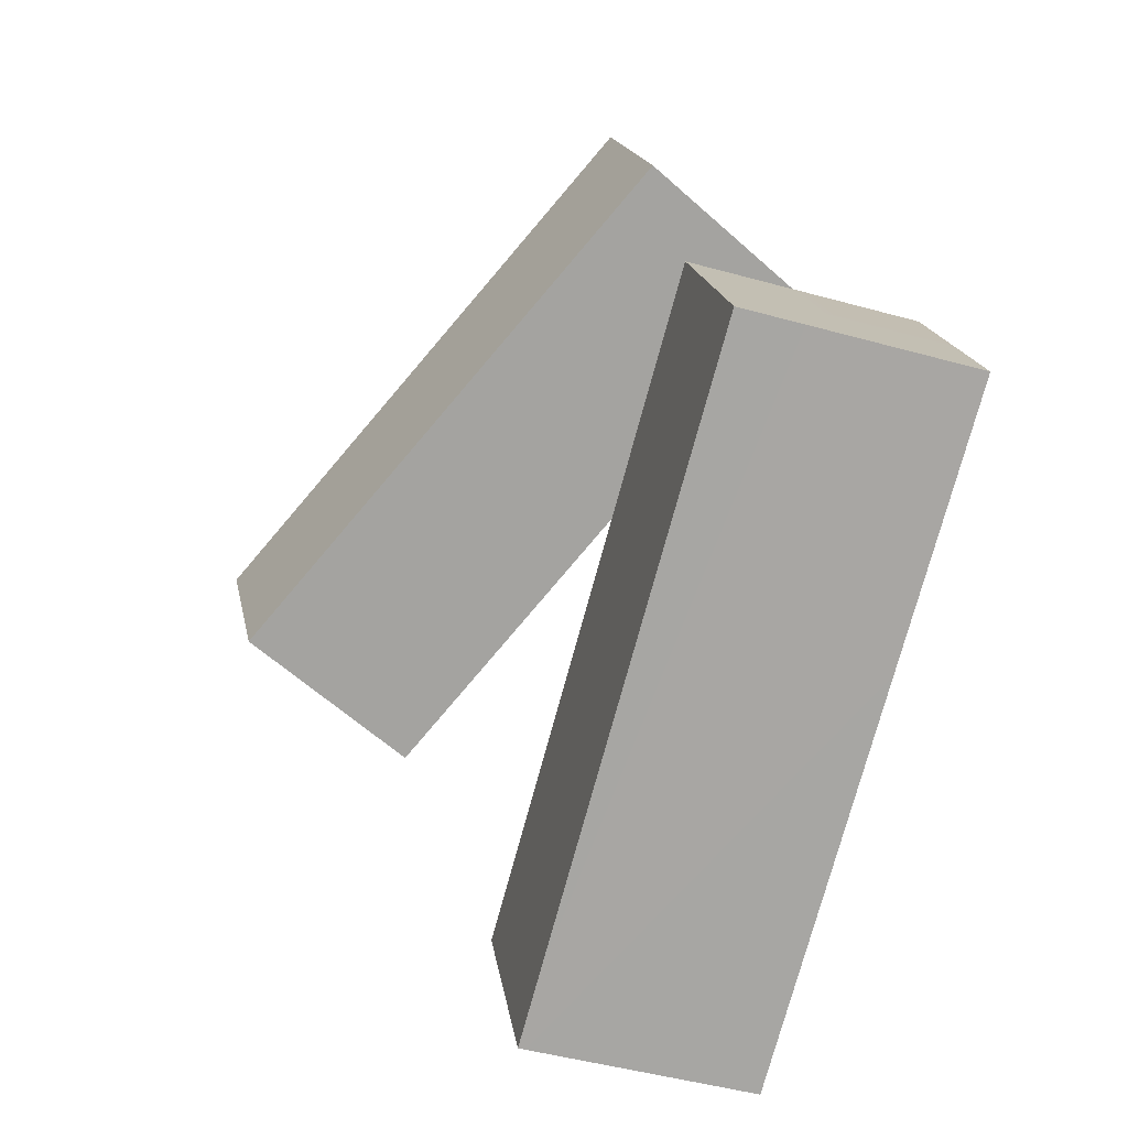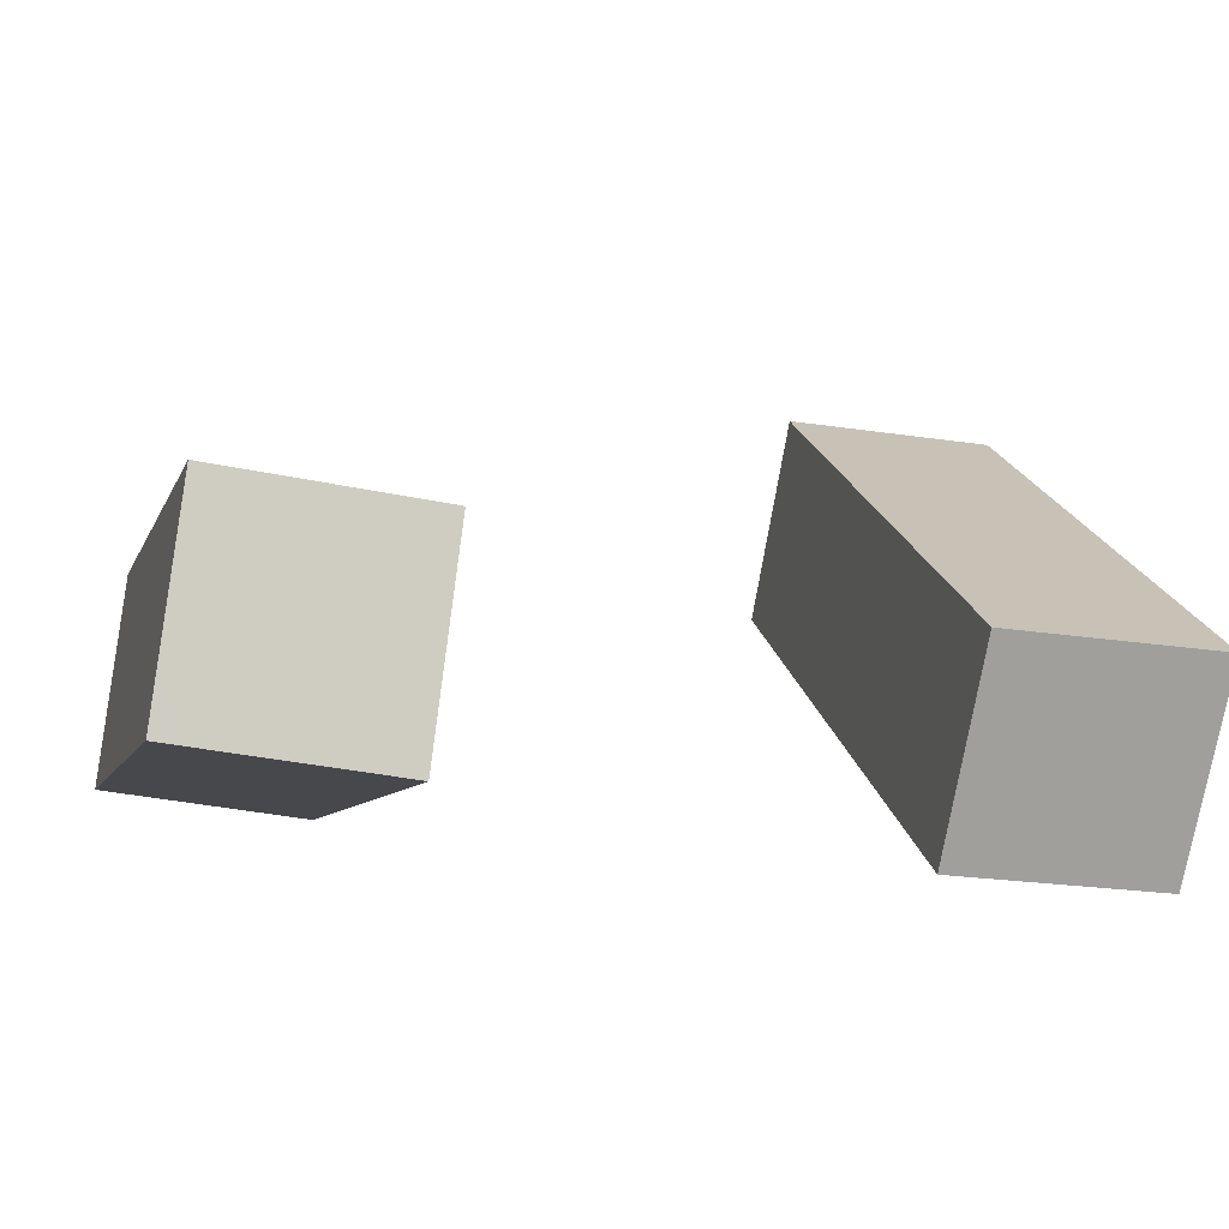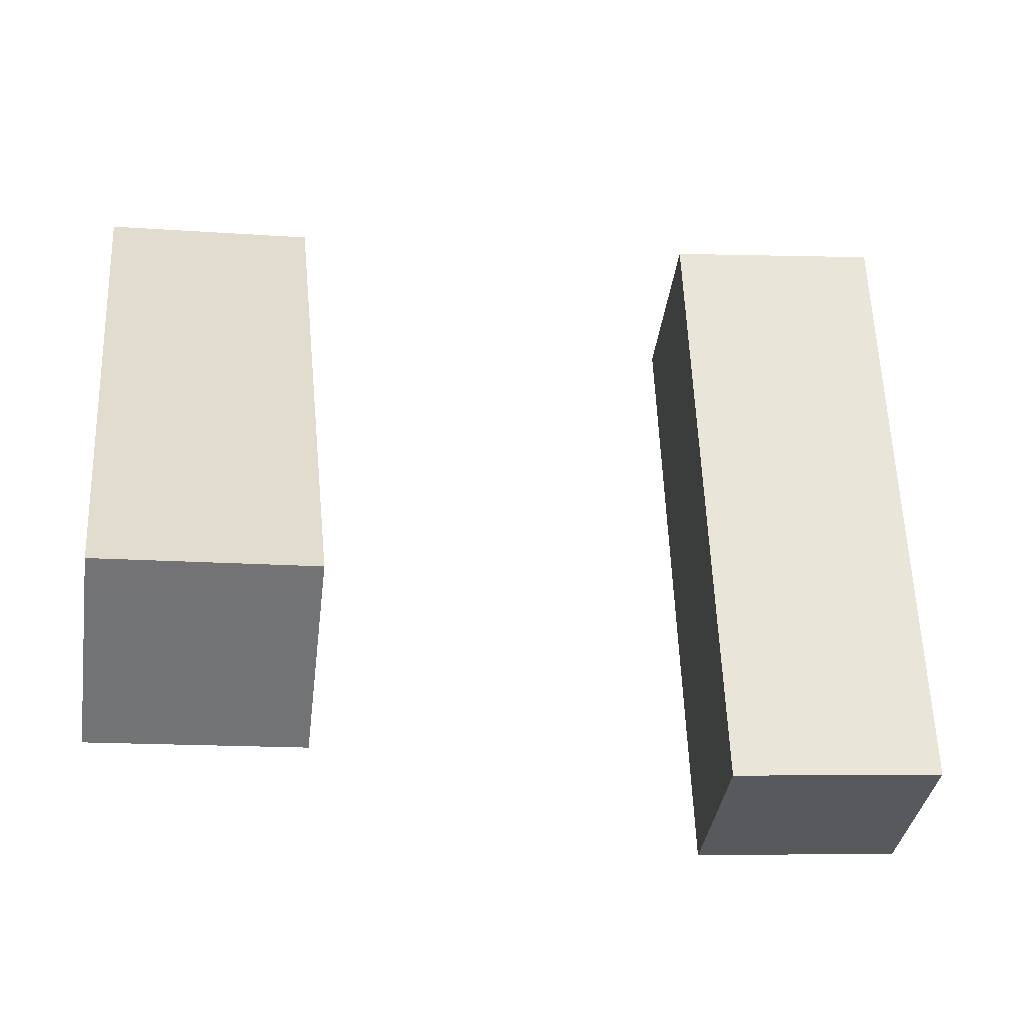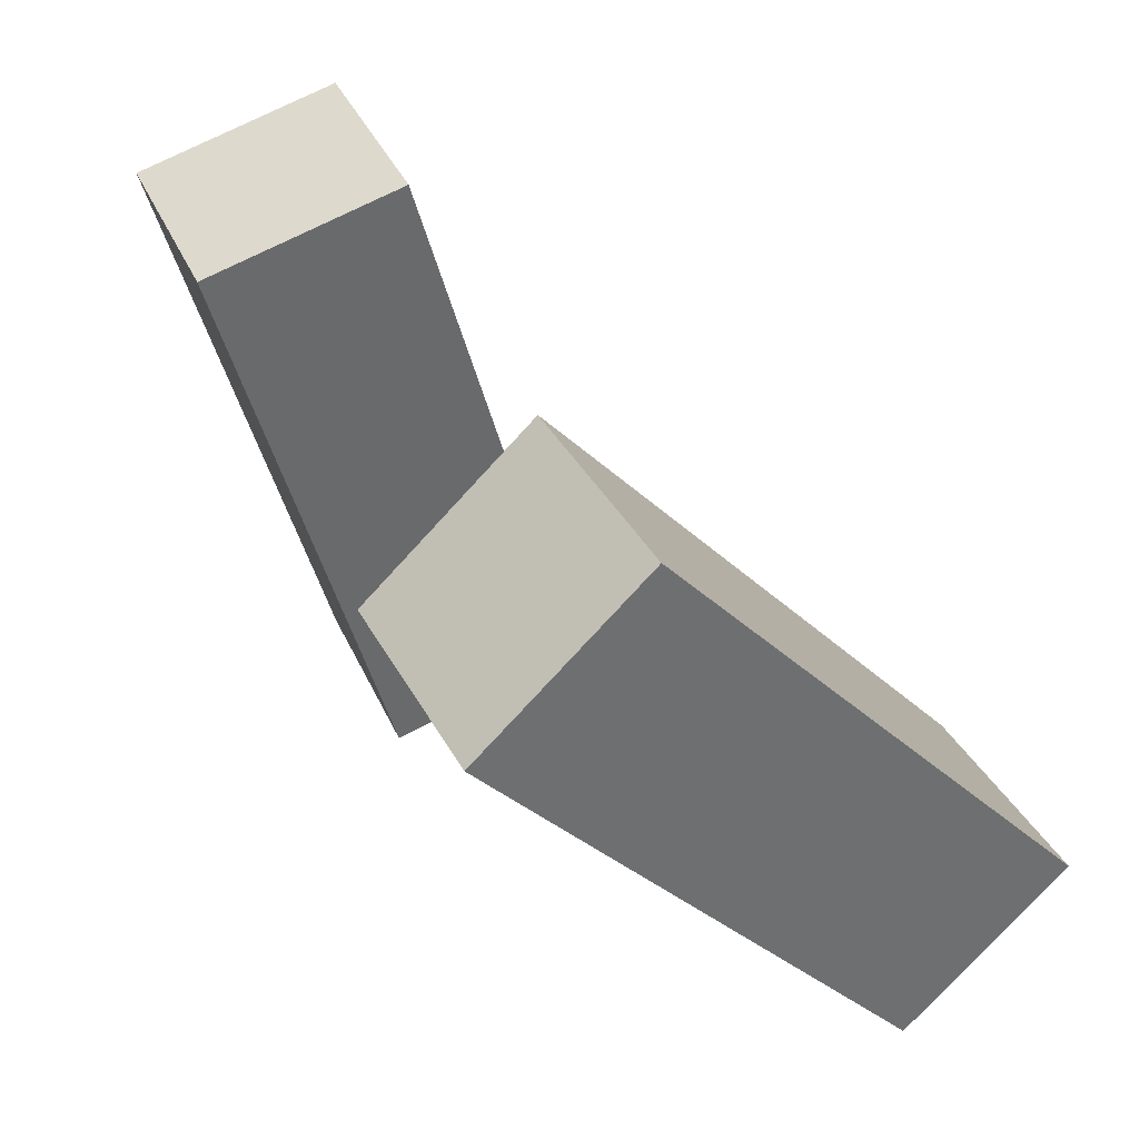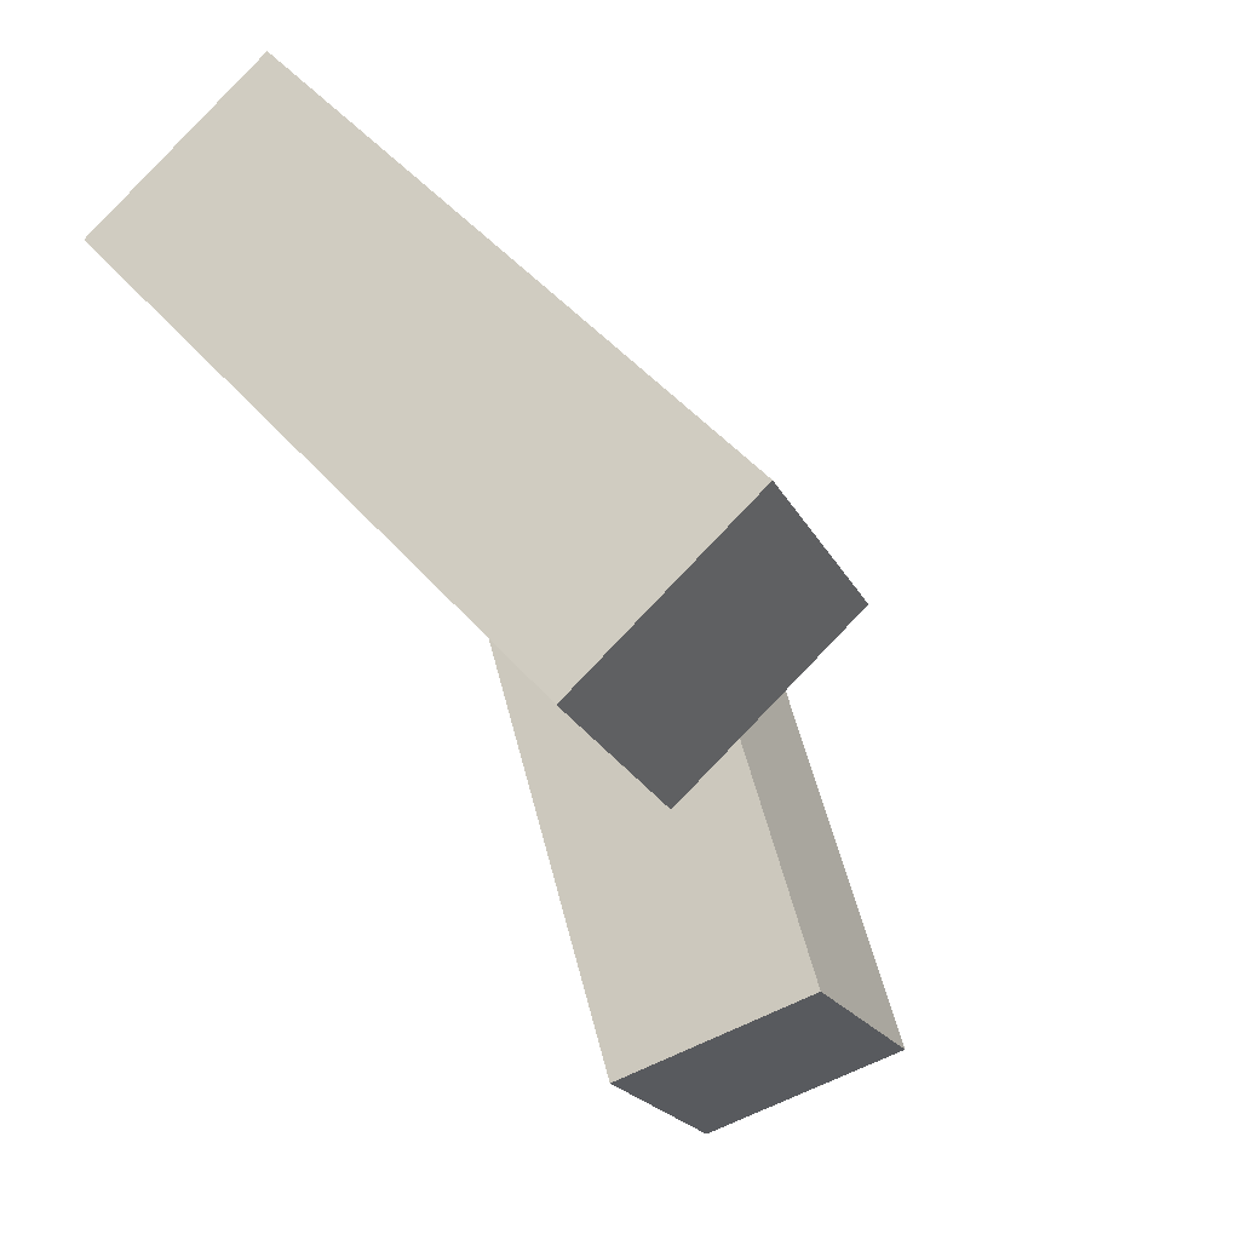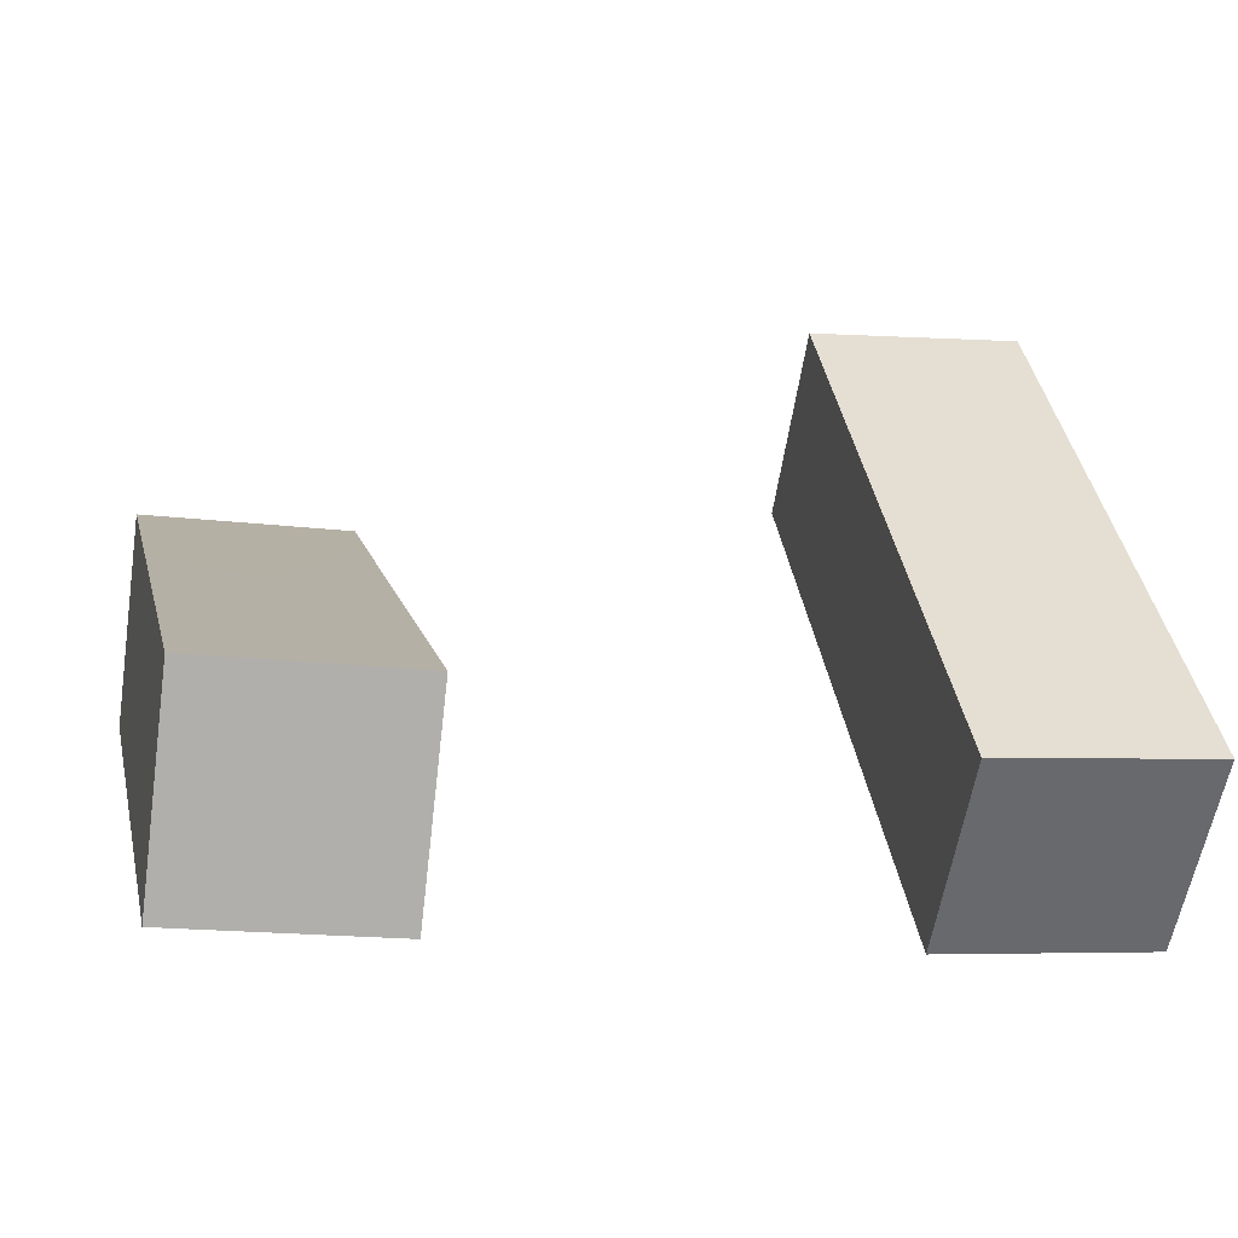
<metadata>
{"format":"obj","ext":"obj","renderer":"f3d","projection":"perspective","resolution":1024,"background":"white","views":[{"elev":17.3,"azim":79.5,"up":"+Y"},{"elev":-23.2,"azim":165.5,"up":"+Z"},{"elev":-14.5,"azim":-8.9,"up":"+Y"},{"elev":37.4,"azim":-115.5,"up":"+Y"},{"elev":-25.2,"azim":-67.5,"up":"+Y"},{"elev":-4.3,"azim":168.0,"up":"+Z"}]}
</metadata>
<code>
g Arms_Mesh
v 3.242e-07 -0.01316 -0.1764
v -0.25 -0.01316 -0.1764
v -0.25 -0.5762 0.3191
v 3.242e-07 -0.5762 0.3191
v 3.242e-07 0.152 0.01125
v 3.242e-07 -0.411 0.5068
v -0.25 -0.411 0.5068
v -0.25 0.152 0.01125
v 3.242e-07 -0.411 0.5068
v 3.242e-07 -0.5762 0.3191
v -0.25 -0.5762 0.3191
v -0.25 -0.411 0.5068
v 3.242e-07 0.152 0.01125
v 3.242e-07 -0.01316 -0.1764
v 3.242e-07 -0.5762 0.3191
v 3.242e-07 -0.411 0.5068
v -0.25 0.152 0.01125
v -0.25 -0.01316 -0.1764
v 3.242e-07 -0.01316 -0.1764
v 3.242e-07 0.152 0.01125
v -0.25 -0.411 0.5068
v -0.25 -0.5762 0.3191
v -0.25 -0.01316 -0.1764
v -0.25 0.152 0.01125
v 0.5064 0.06243 -0.1538
v 0.51 -0.6599 0.04798
v 0.7596 -0.655 0.06122
v 0.7561 0.06735 -0.1406
v 0.4924 0.1295 0.08657
v 0.742 0.1345 0.09981
v 0.7455 -0.5879 0.3016
v 0.4959 -0.5928 0.2884
v 0.4959 -0.5928 0.2884
v 0.7455 -0.5879 0.3016
v 0.7596 -0.655 0.06122
v 0.51 -0.6599 0.04798
v 0.4924 0.1295 0.08657
v 0.4959 -0.5928 0.2884
v 0.51 -0.6599 0.04798
v 0.5064 0.06243 -0.1538
v 0.742 0.1345 0.09981
v 0.4924 0.1295 0.08657
v 0.5064 0.06243 -0.1538
v 0.7561 0.06735 -0.1406
v 0.7455 -0.5879 0.3016
v 0.742 0.1345 0.09981
v 0.7561 0.06735 -0.1406
v 0.7596 -0.655 0.06122
g Arms_Mesh_0
f 3 2 1
f 4 3 1
f 7 6 5
f 8 7 5
f 11 10 9
f 12 11 9
f 15 14 13
f 16 15 13
f 19 18 17
f 20 19 17
f 23 22 21
f 24 23 21
f 27 26 25
f 28 27 25
f 31 30 29
f 32 31 29
f 35 34 33
f 36 35 33
f 39 38 37
f 40 39 37
f 43 42 41
f 44 43 41
f 47 46 45
f 48 47 45

</code>
